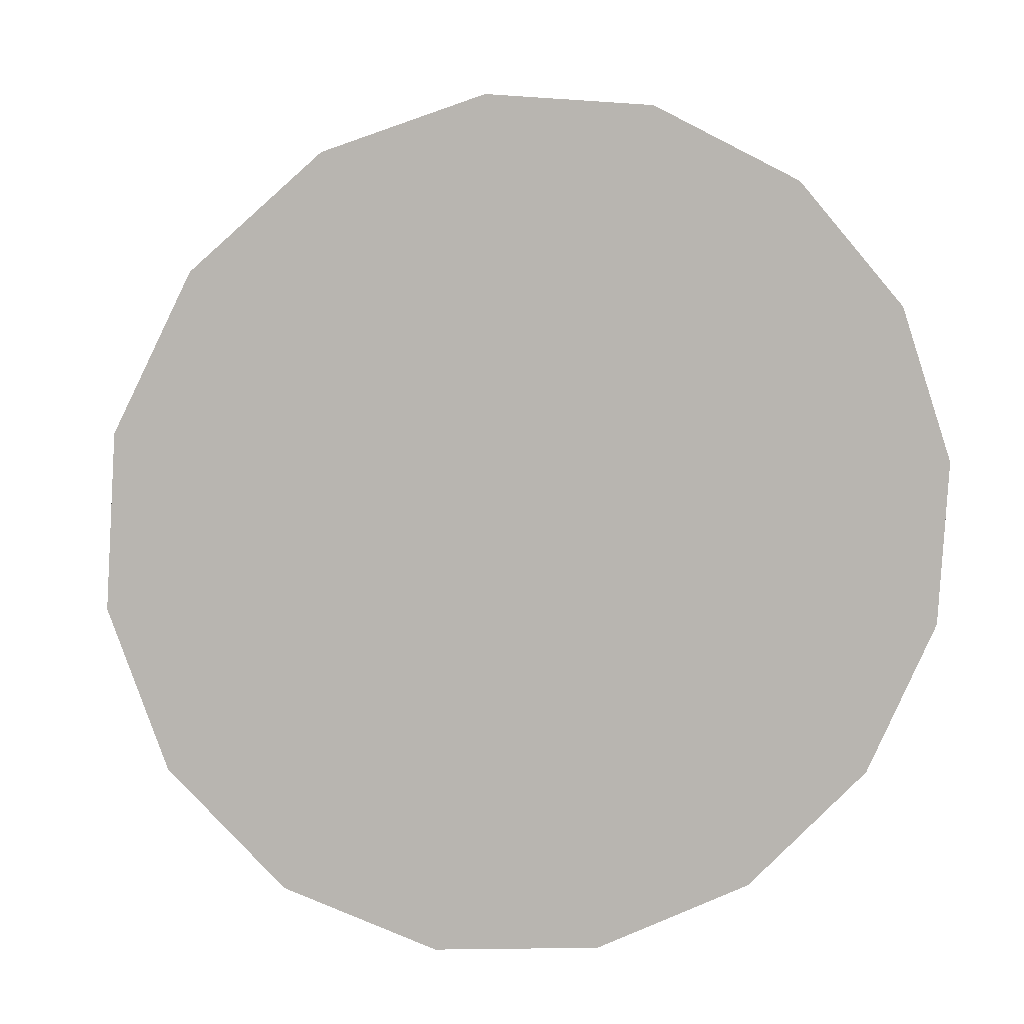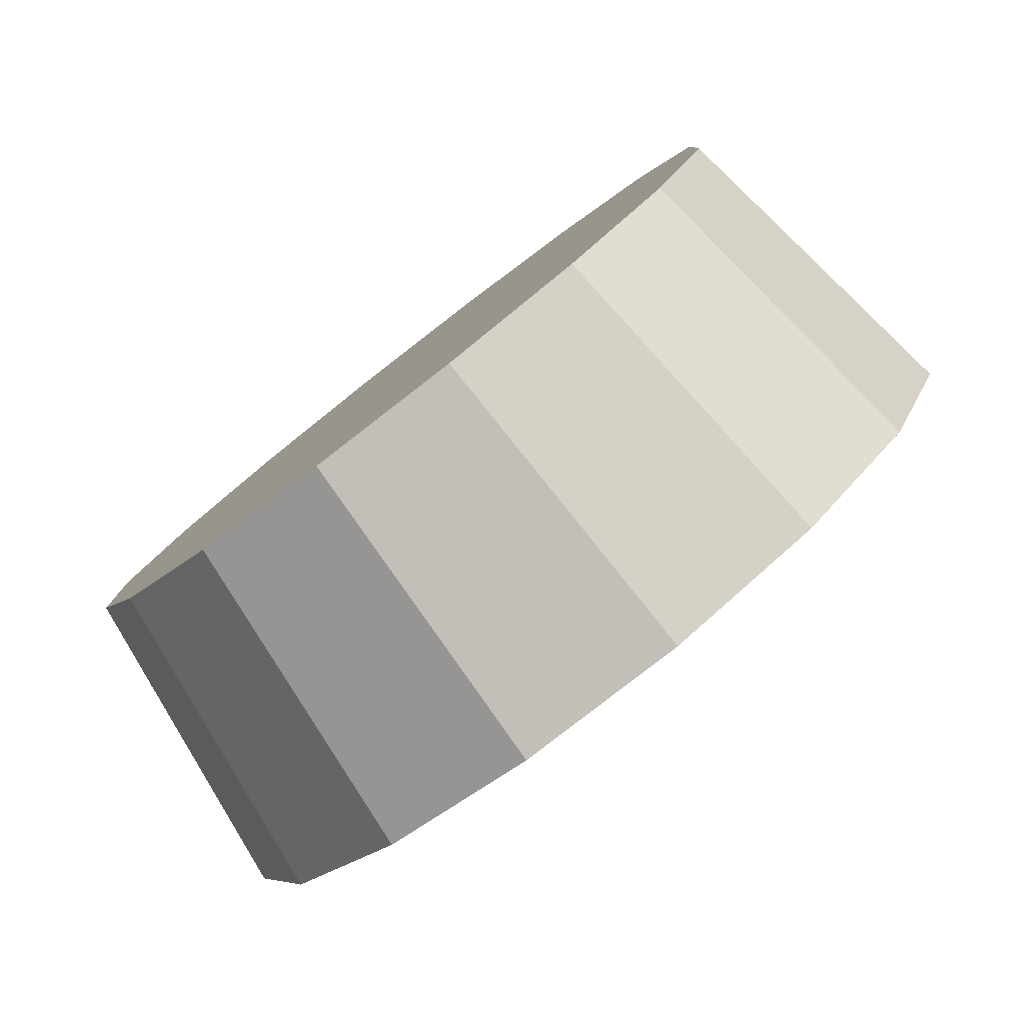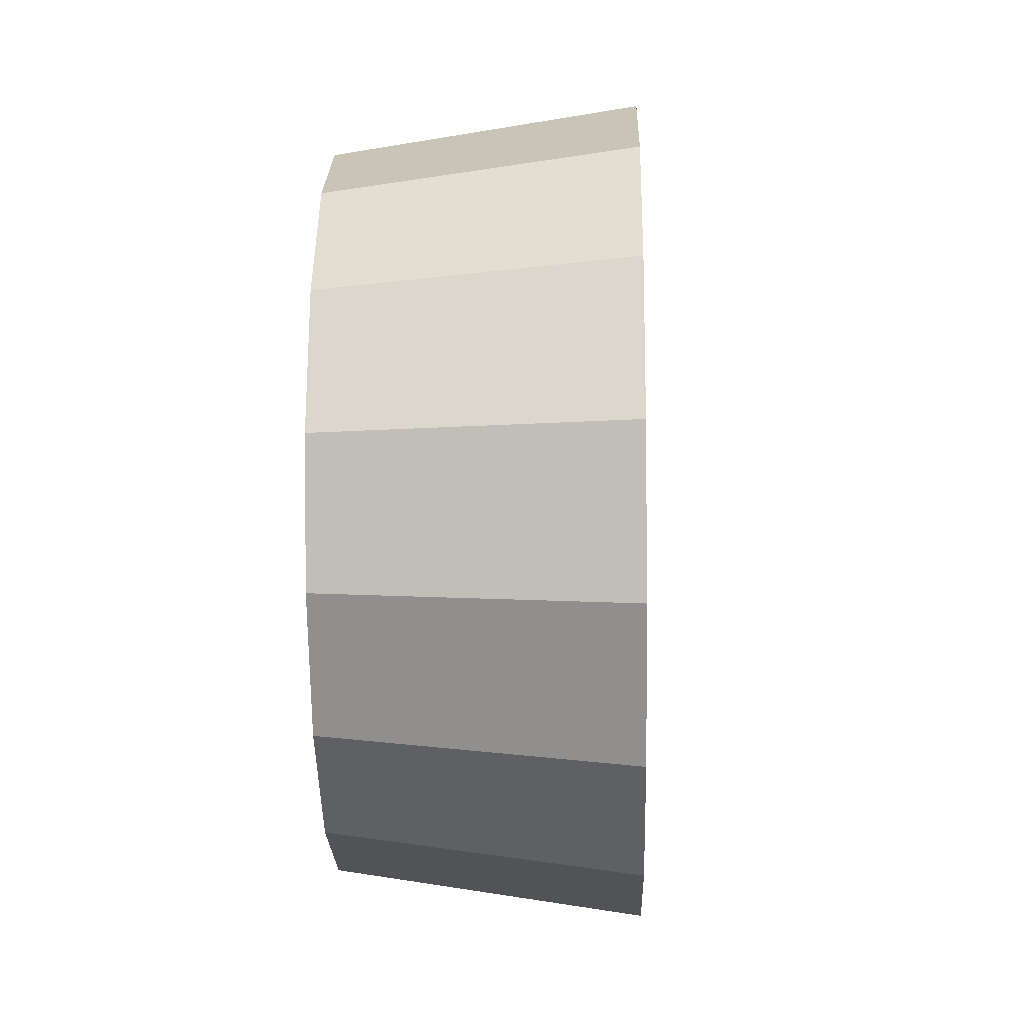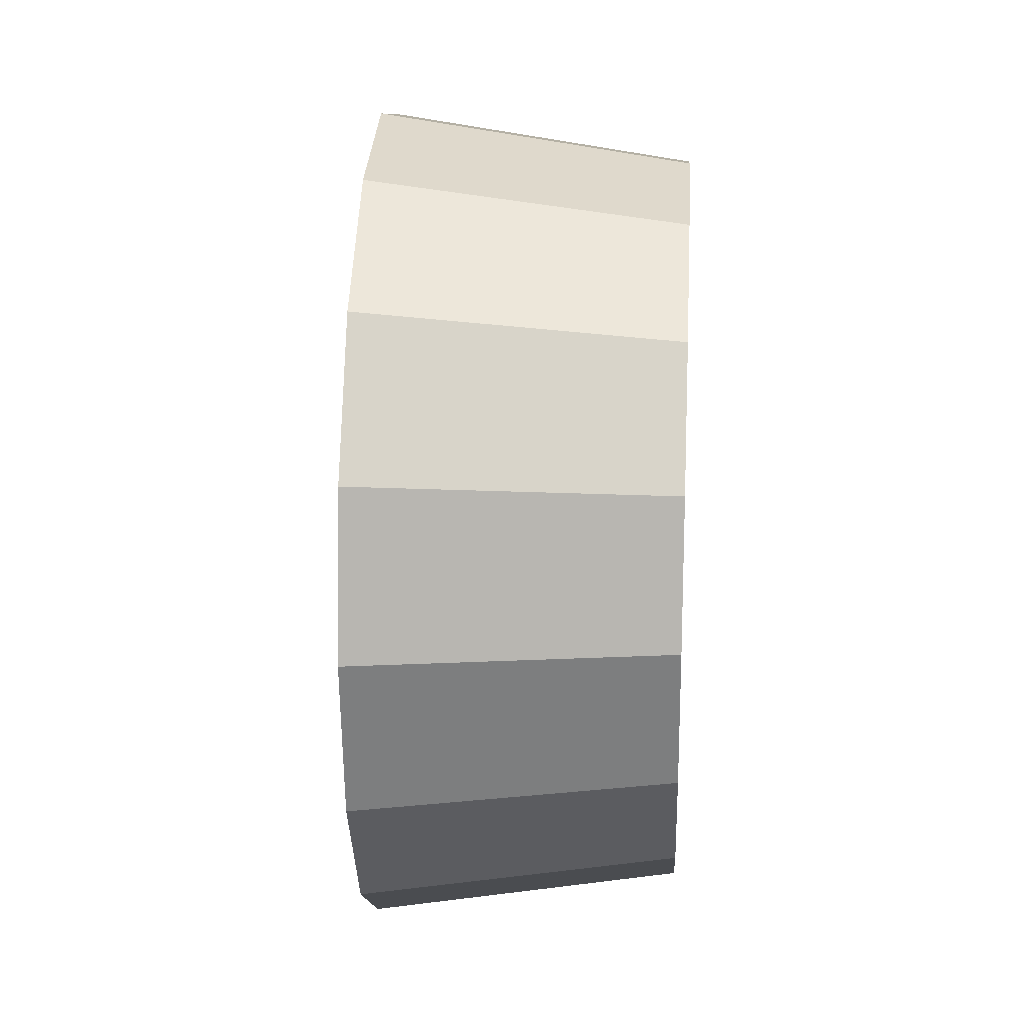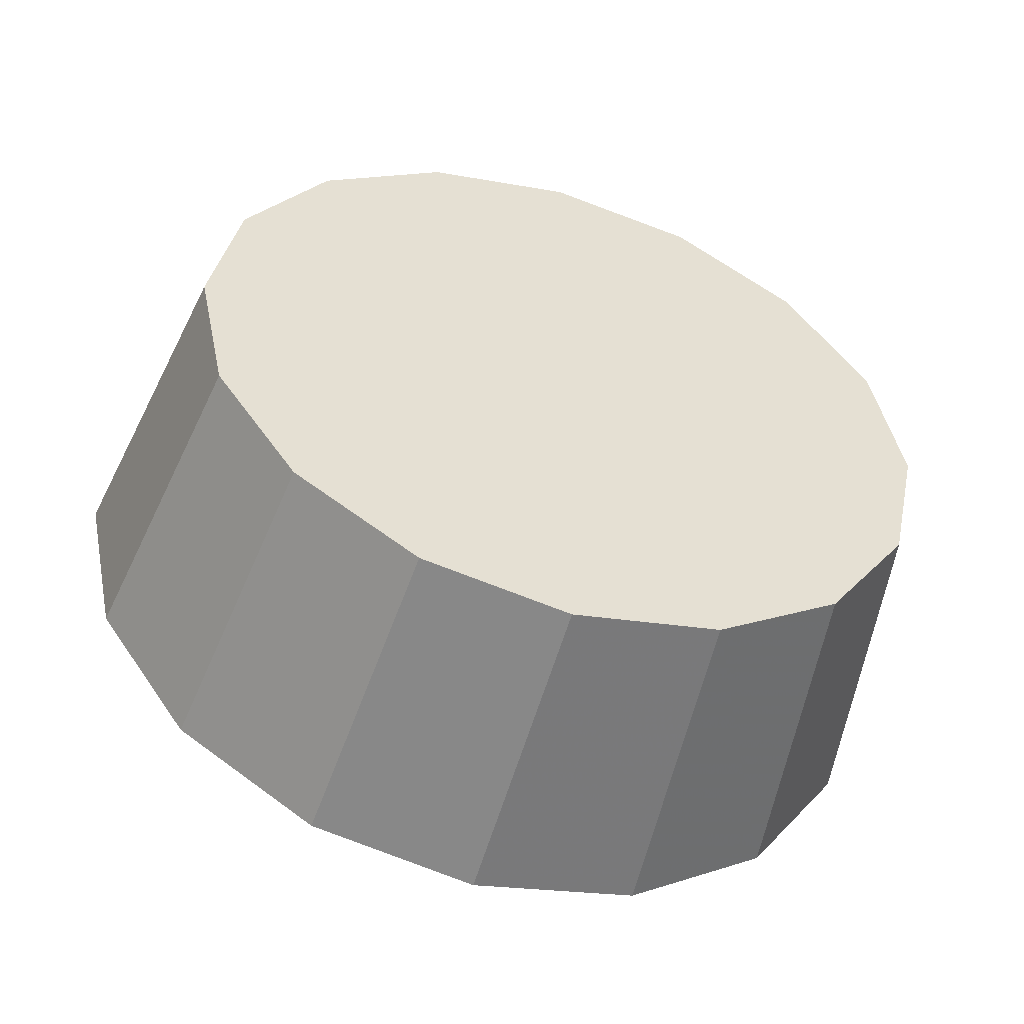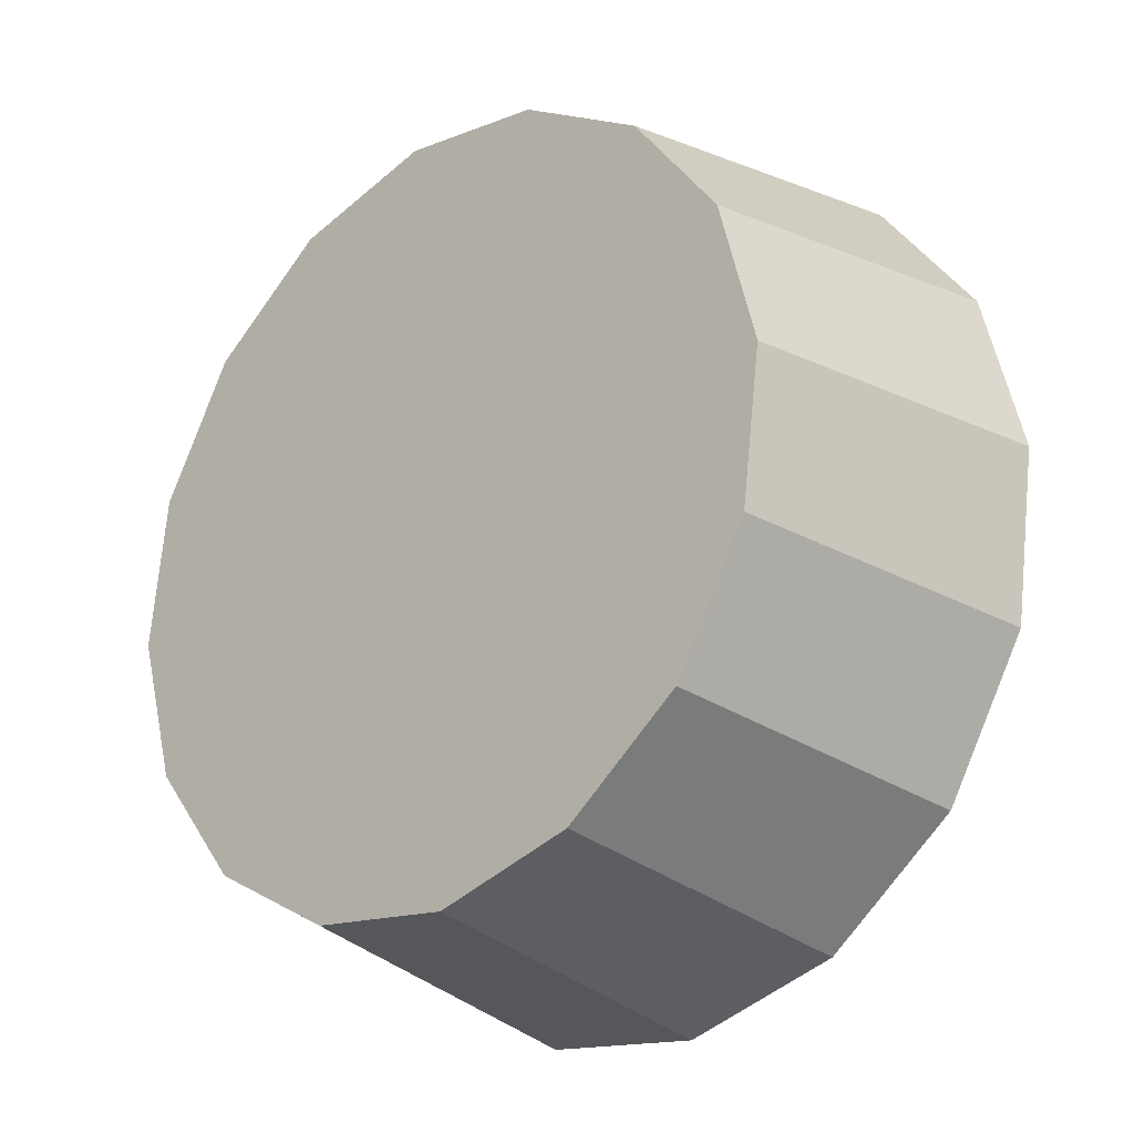
<metadata>
{"format":"obj","ext":"obj","renderer":"f3d","projection":"perspective","resolution":1024,"background":"white","views":[{"elev":-40.5,"azim":-109.8,"up":"+Z"},{"elev":-13.7,"azim":154.2,"up":"+Z"},{"elev":-11.2,"azim":134.5,"up":"+Y"},{"elev":19.9,"azim":-43.6,"up":"+Y"},{"elev":-52.7,"azim":25.8,"up":"+Y"},{"elev":63.1,"azim":177.1,"up":"+Z"}]}
</metadata>
<code>
v -3.197 -4.823 -1.253
v -3.193 -4.798 -1.257
v -3.183 -4.776 -1.267
v -3.167 -4.762 -1.281
v -3.148 -4.757 -1.298
v -3.13 -4.762 -1.315
v -3.114 -4.776 -1.33
v -3.104 -4.798 -1.34
v -3.1 -4.823 -1.343
v -3.104 -4.848 -1.34
v -3.114 -4.87 -1.33
v -3.13 -4.884 -1.315
v -3.148 -4.889 -1.298
v -3.167 -4.884 -1.281
v -3.183 -4.87 -1.267
v -3.193 -4.848 -1.257
v -3.148 -4.823 -1.298
v -3.148 -4.823 -1.298
v -3.148 -4.823 -1.298
v -3.148 -4.823 -1.298
v -3.148 -4.823 -1.298
v -3.148 -4.823 -1.298
v -3.148 -4.823 -1.298
v -3.148 -4.823 -1.298
v -3.148 -4.823 -1.298
v -3.148 -4.823 -1.298
v -3.148 -4.823 -1.298
v -3.148 -4.823 -1.298
v -3.148 -4.823 -1.298
v -3.148 -4.823 -1.298
v -3.148 -4.823 -1.298
v -3.148 -4.823 -1.298
v -3.24 -4.823 -1.288
v -3.236 -4.795 -1.292
v -3.224 -4.77 -1.303
v -3.206 -4.754 -1.319
v -3.186 -4.749 -1.338
v -3.165 -4.754 -1.358
v -3.147 -4.77 -1.374
v -3.135 -4.795 -1.385
v -3.131 -4.823 -1.389
v -3.135 -4.851 -1.385
v -3.147 -4.875 -1.374
v -3.165 -4.892 -1.358
v -3.186 -4.897 -1.338
v -3.206 -4.892 -1.319
v -3.224 -4.875 -1.303
v -3.236 -4.851 -1.292
v -3.186 -4.823 -1.338
v -3.186 -4.823 -1.338
v -3.186 -4.823 -1.338
v -3.186 -4.823 -1.338
v -3.186 -4.823 -1.338
v -3.186 -4.823 -1.338
v -3.186 -4.823 -1.338
v -3.186 -4.823 -1.338
v -3.186 -4.823 -1.338
v -3.186 -4.823 -1.338
v -3.186 -4.823 -1.338
v -3.186 -4.823 -1.338
v -3.186 -4.823 -1.338
v -3.186 -4.823 -1.338
v -3.186 -4.823 -1.338
v -3.186 -4.823 -1.338
f 33 34 49
f 49 34 50
f 34 35 50
f 50 35 51
f 35 36 51
f 51 36 52
f 36 37 52
f 52 37 53
f 37 38 53
f 53 38 54
f 38 39 54
f 54 39 55
f 39 40 55
f 55 40 56
f 40 41 56
f 56 41 57
f 41 42 57
f 57 42 58
f 42 43 58
f 58 43 59
f 43 44 59
f 59 44 60
f 44 45 60
f 60 45 61
f 45 46 61
f 61 46 62
f 46 47 62
f 62 47 63
f 47 48 63
f 63 48 64
f 48 33 64
f 64 33 49
f 2 1 17
f 2 17 18
f 3 2 18
f 3 18 19
f 4 3 19
f 4 19 20
f 5 4 20
f 5 20 21
f 6 5 21
f 6 21 22
f 7 6 22
f 7 22 23
f 8 7 23
f 8 23 24
f 9 8 24
f 9 24 25
f 10 9 25
f 10 25 26
f 11 10 26
f 11 26 27
f 12 11 27
f 12 27 28
f 13 12 28
f 13 28 29
f 14 13 29
f 14 29 30
f 15 14 30
f 15 30 31
f 16 15 31
f 16 31 32
f 1 16 32
f 1 32 17
f 49 50 17
f 17 50 18
f 50 51 18
f 18 51 19
f 51 52 19
f 19 52 20
f 52 53 20
f 20 53 21
f 53 54 21
f 21 54 22
f 54 55 22
f 22 55 23
f 55 56 23
f 23 56 24
f 56 57 24
f 24 57 25
f 57 58 25
f 25 58 26
f 58 59 26
f 26 59 27
f 59 60 27
f 27 60 28
f 60 61 28
f 28 61 29
f 61 62 29
f 29 62 30
f 62 63 30
f 30 63 31
f 63 64 31
f 31 64 32
f 64 49 32
f 32 49 17
f 1 2 33
f 33 2 34
f 2 3 34
f 34 3 35
f 3 4 35
f 35 4 36
f 4 5 36
f 36 5 37
f 5 6 37
f 37 6 38
f 6 7 38
f 38 7 39
f 7 8 39
f 39 8 40
f 8 9 40
f 40 9 41
f 9 10 41
f 41 10 42
f 10 11 42
f 42 11 43
f 11 12 43
f 43 12 44
f 12 13 44
f 44 13 45
f 13 14 45
f 45 14 46
f 14 15 46
f 46 15 47
f 15 16 47
f 47 16 48
f 16 1 48
f 48 1 33

</code>
